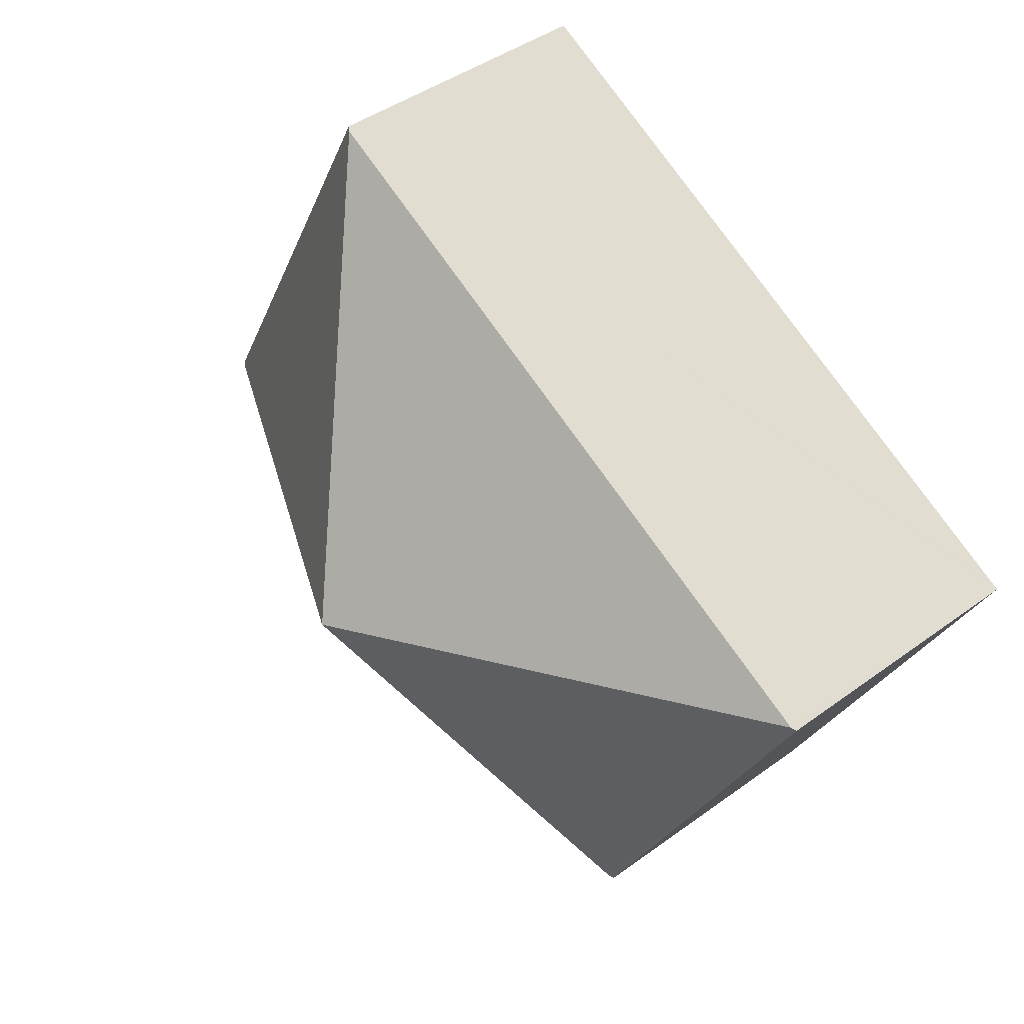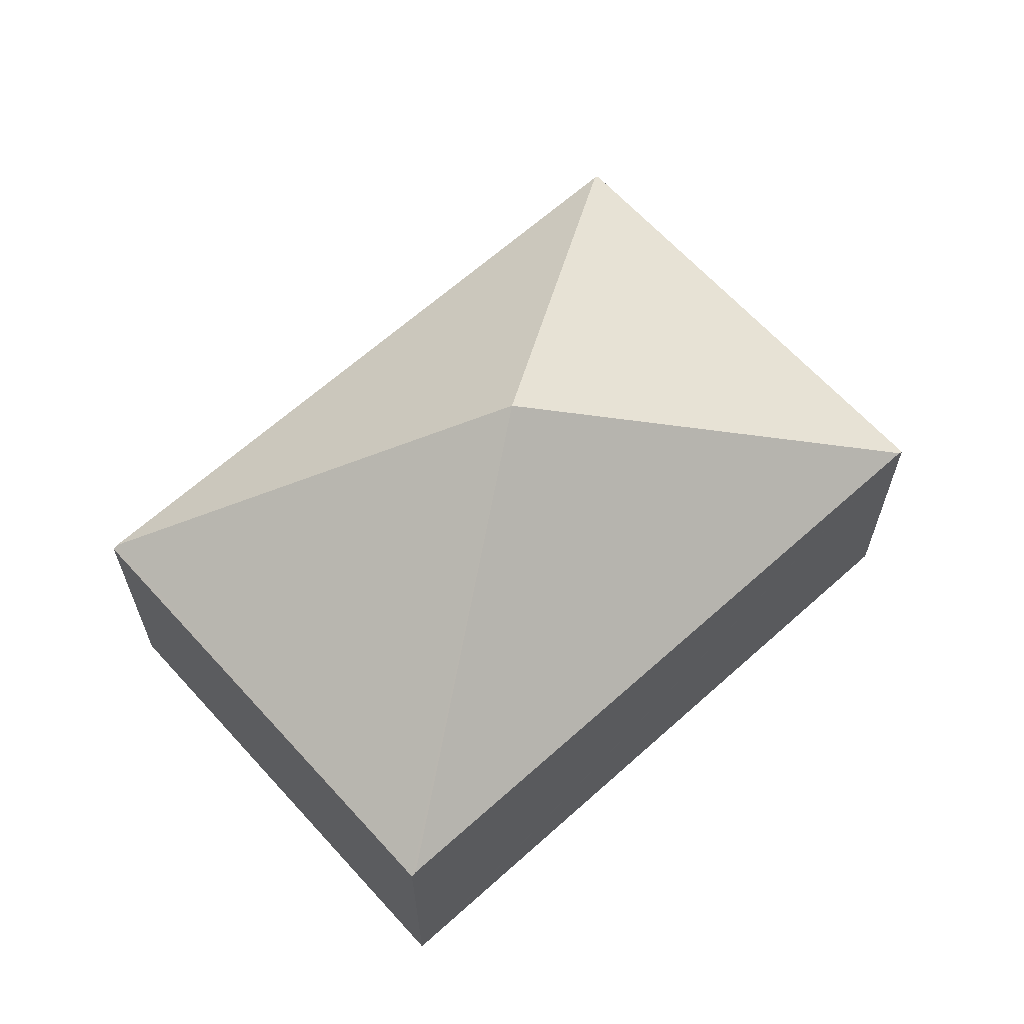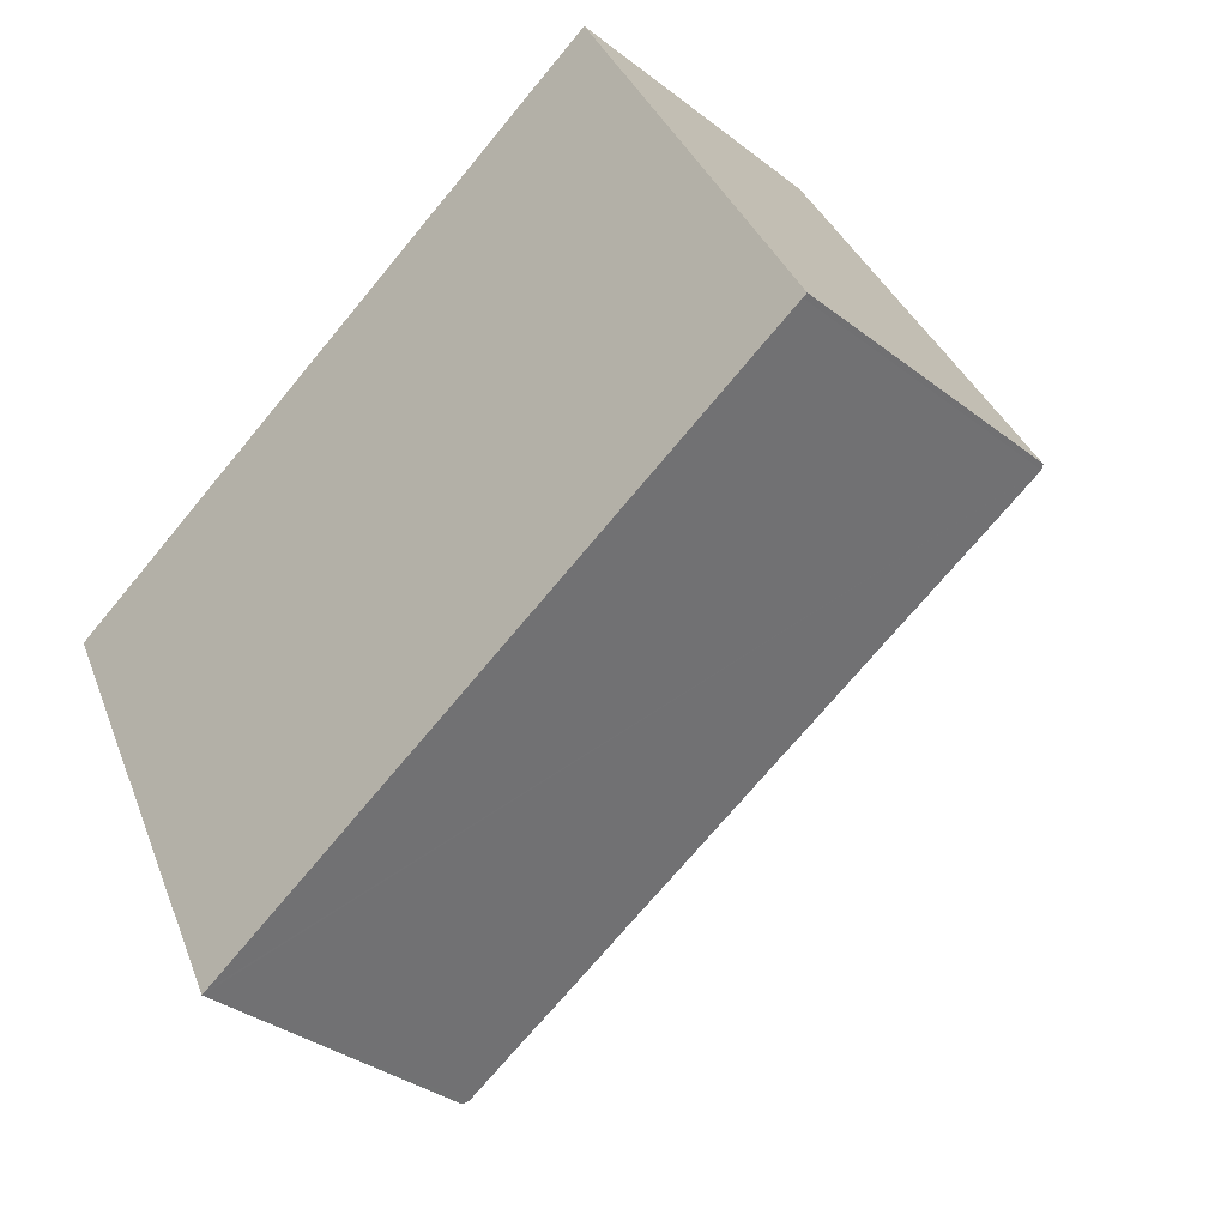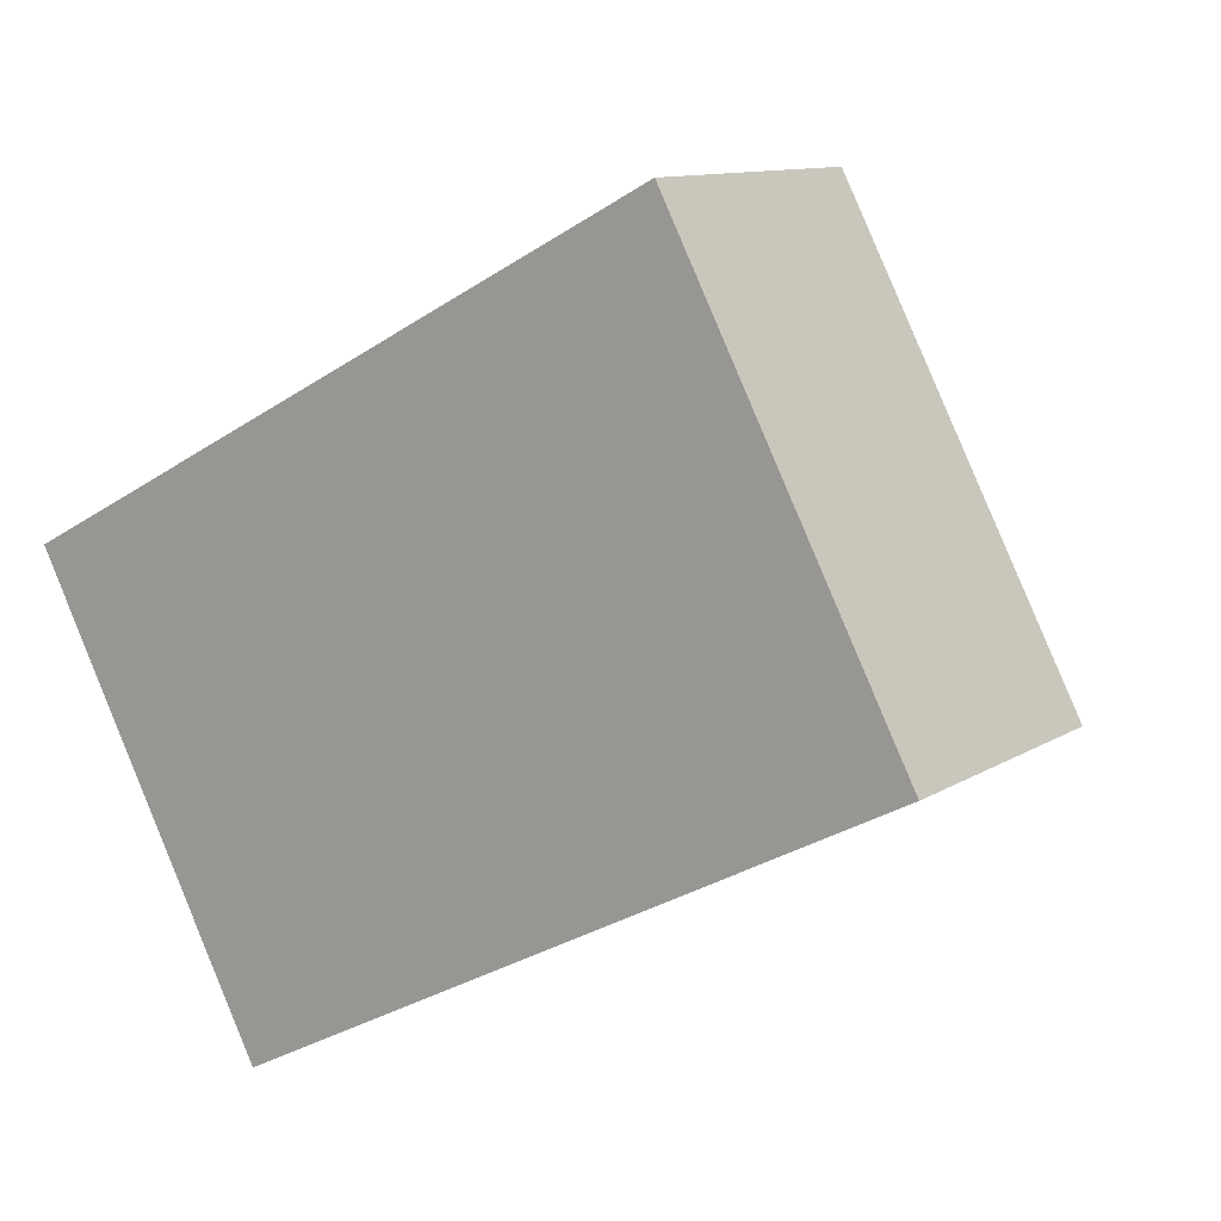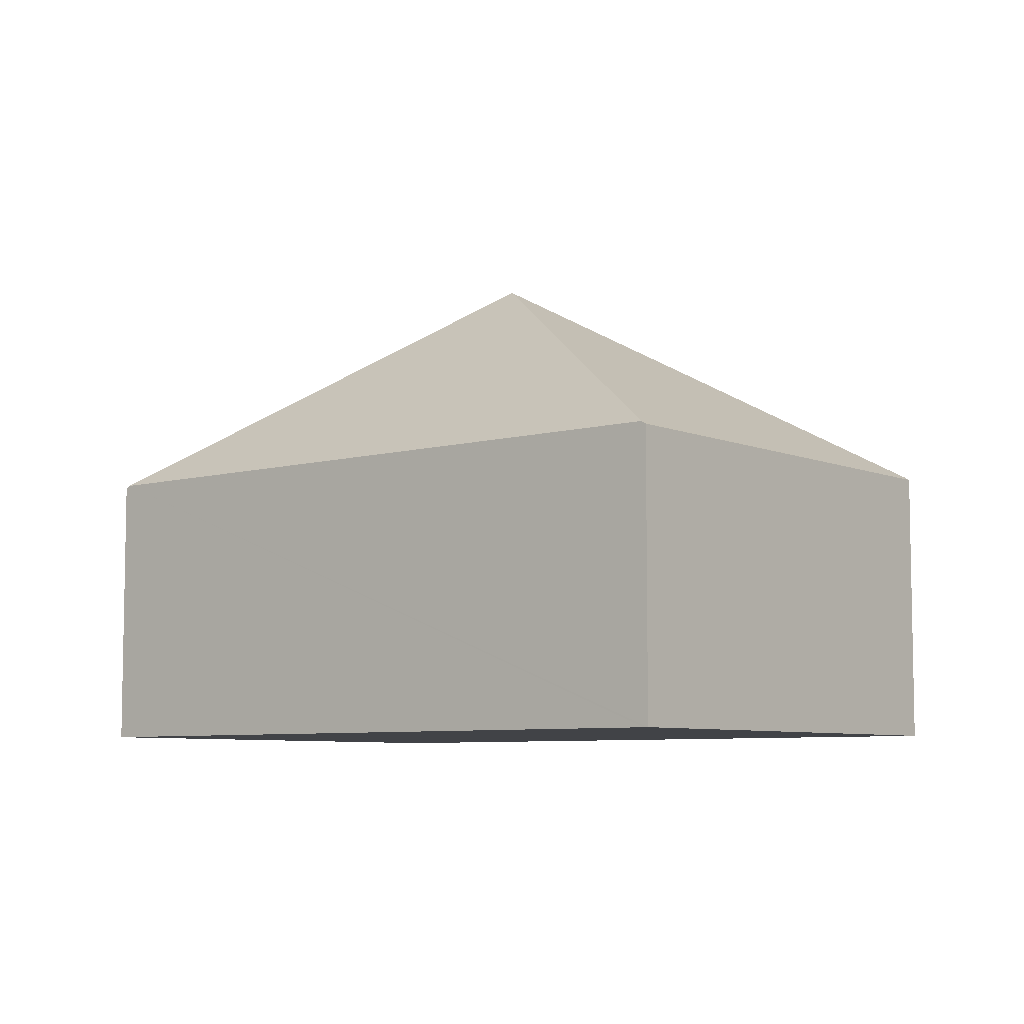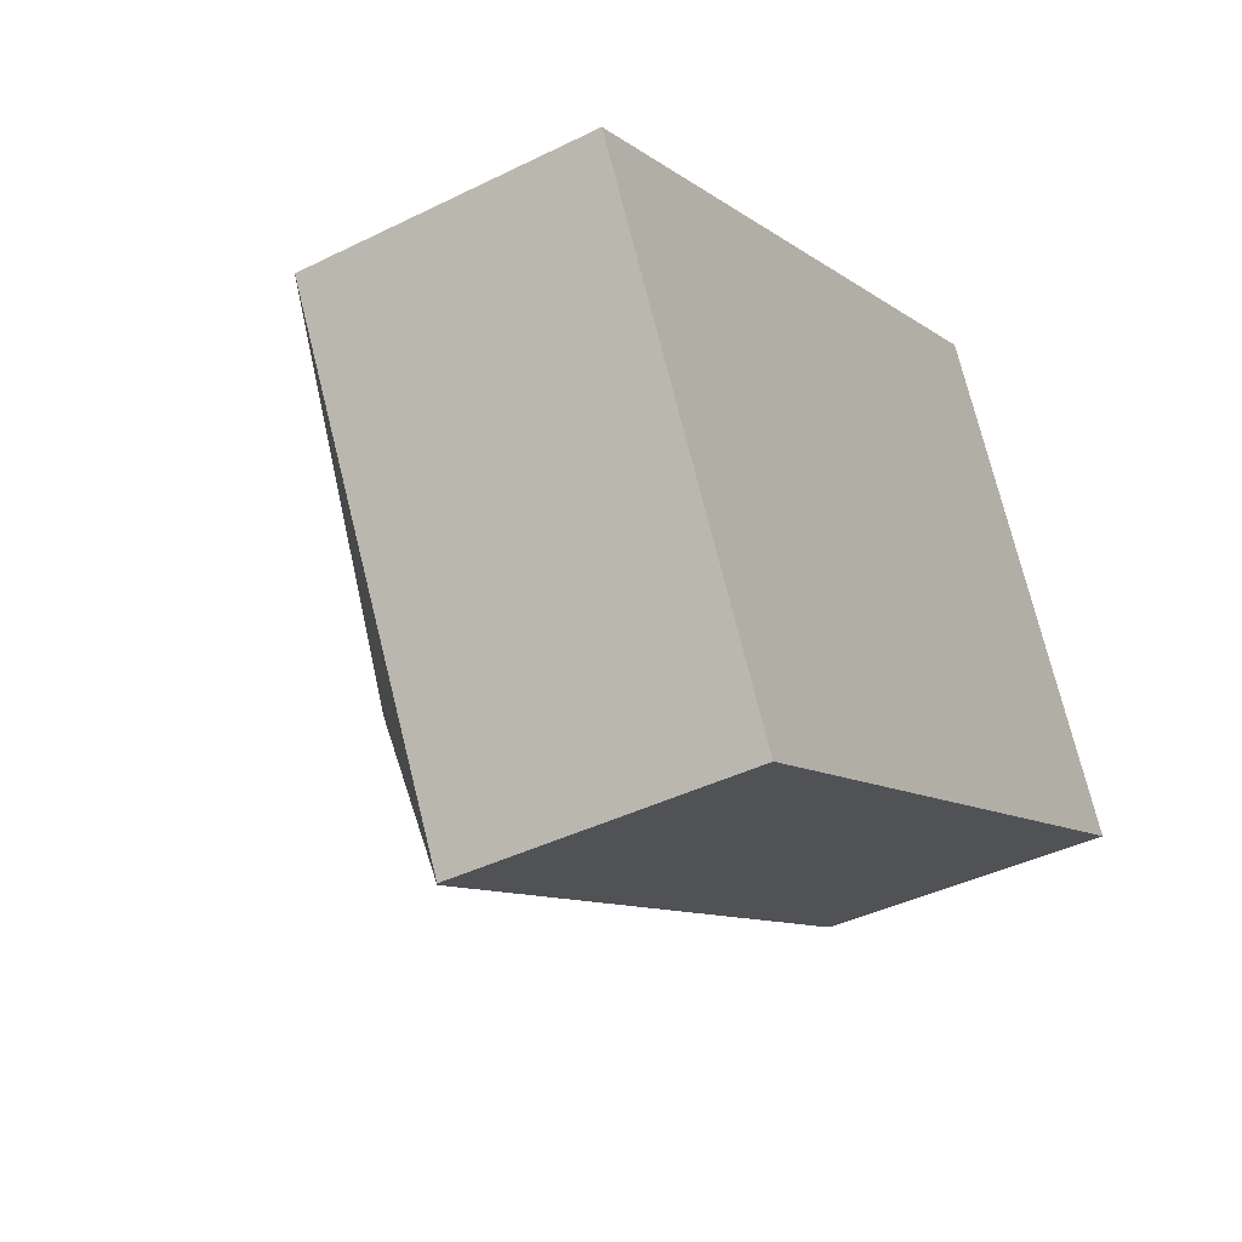
<metadata>
{"format":"obj","ext":"obj","renderer":"f3d","projection":"perspective","resolution":1024,"background":"white","views":[{"elev":43.2,"azim":-130.9,"up":"+Z"},{"elev":64.4,"azim":-69.7,"up":"+Y"},{"elev":-34.6,"azim":44.1,"up":"+Z"},{"elev":11.0,"azim":33.9,"up":"+Z"},{"elev":-7.0,"azim":-168.3,"up":"+Y"},{"elev":-40.3,"azim":-58.6,"up":"+Z"}]}
</metadata>
<code>
v  7.738 2.489 -0.93
v  5.666 2.516 2.952
v  5.705 2.489 2.972
v  3.869 4.429 -0.465
v  7.699 2.516 -0.95
v  0.04 2.516 0.021
v  2.072 2.516 -3.881
v  0 2.489 1.524e-16
v  2.032 2.489 -3.902
v  2.032 2.389e-16 -3.902
v  2.072 2.376e-16 -3.881
v  7.699 5.817e-17 -0.95
v  7.738 5.695e-17 -0.93
v  0 0 0
v  0.04 -1.286e-18 0.021
v  5.666 -1.808e-16 2.952
v  5.705 -1.82e-16 2.972
g defaultobject
f 1 2 3
f 2 1 4
f 4 1 5
f 6 2 4
f 5 7 4
f 8 7 9
f 7 8 4
f 4 8 6
f 7 10 9
f 10 7 5
f 10 5 11
f 11 5 12
f 12 5 1
f 12 1 13
f 10 8 9
f 8 10 14
f 14 6 8
f 6 14 2
f 2 14 15
f 2 15 16
f 2 16 3
f 3 16 17
f 17 1 3
f 1 17 13
f 11 14 10
f 14 11 12
f 14 12 15
f 15 12 16
f 16 12 13
f 16 13 17

</code>
